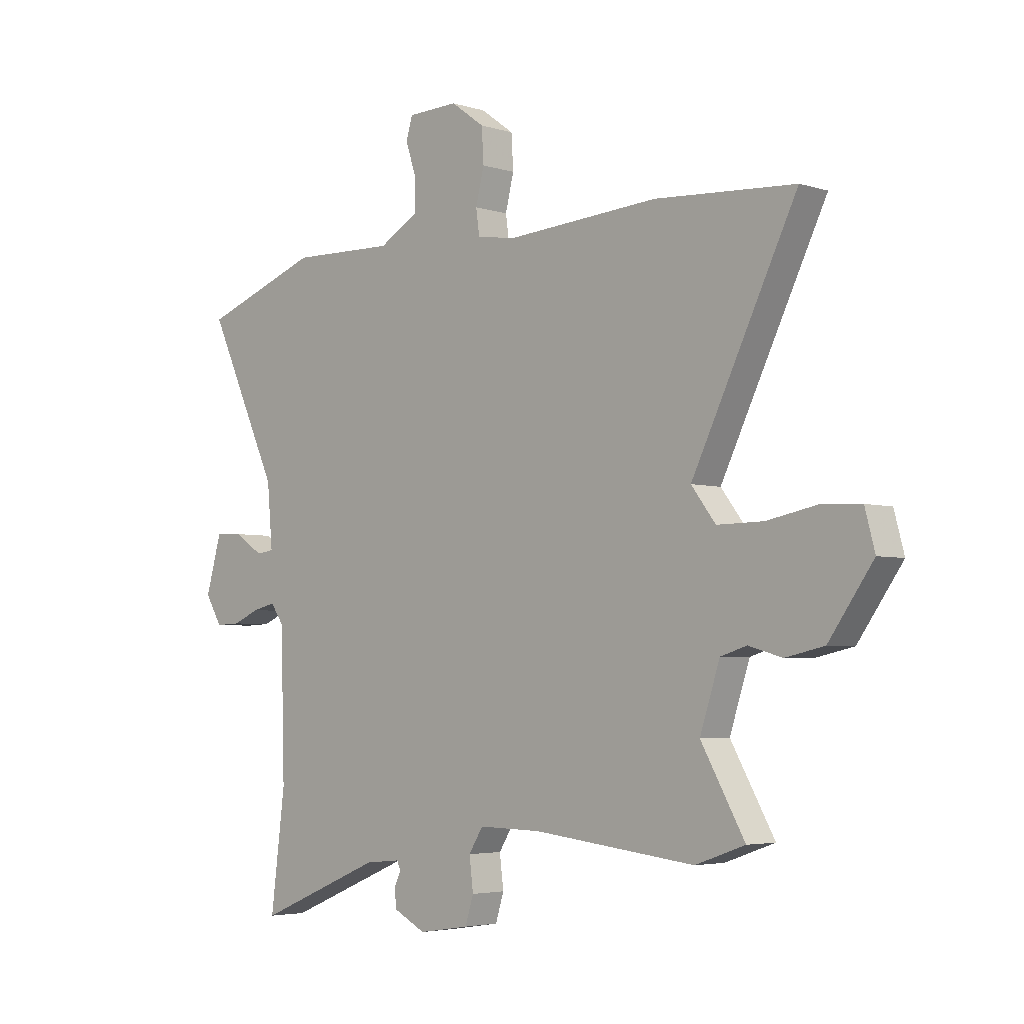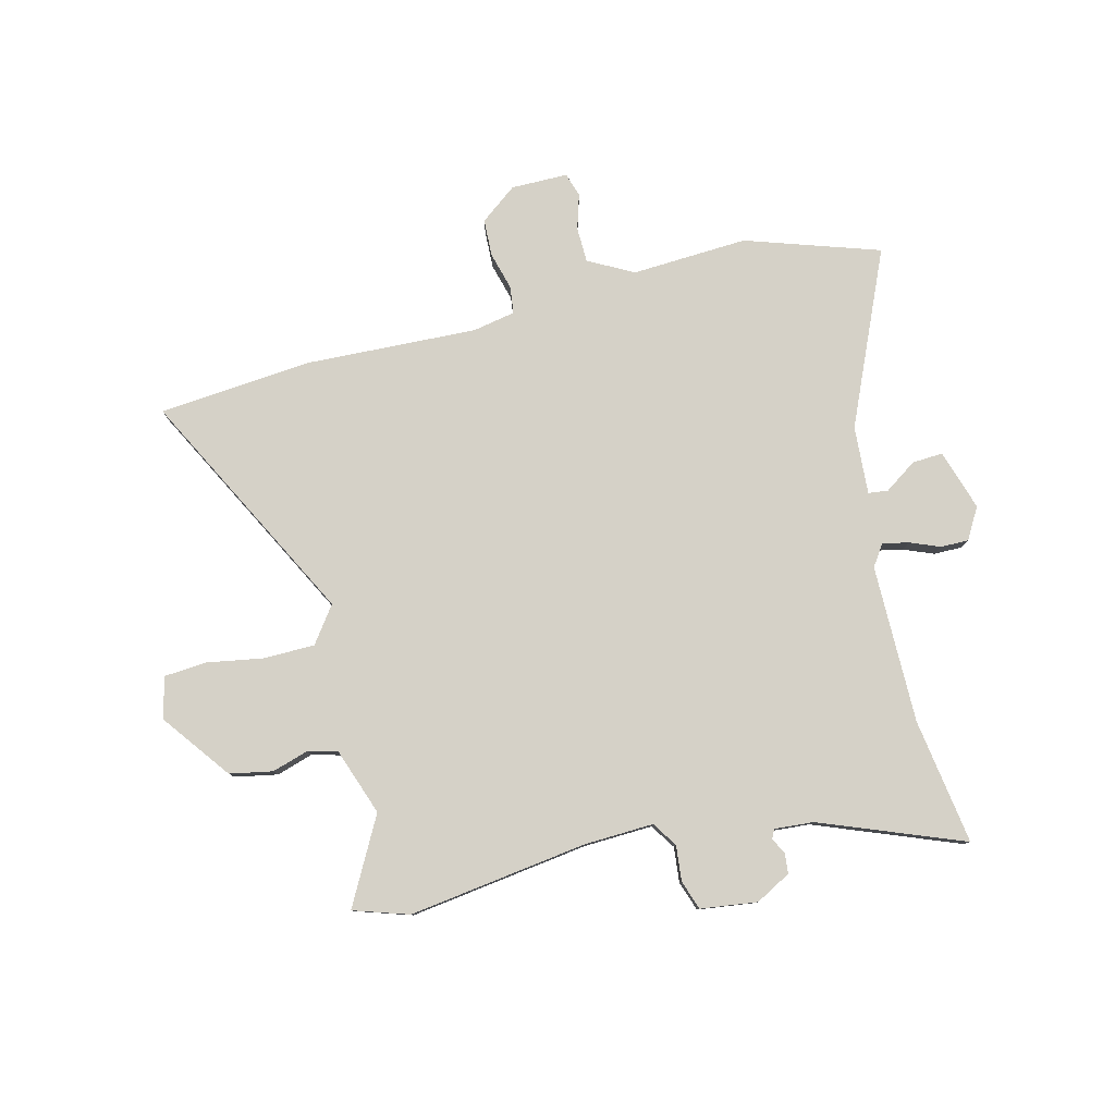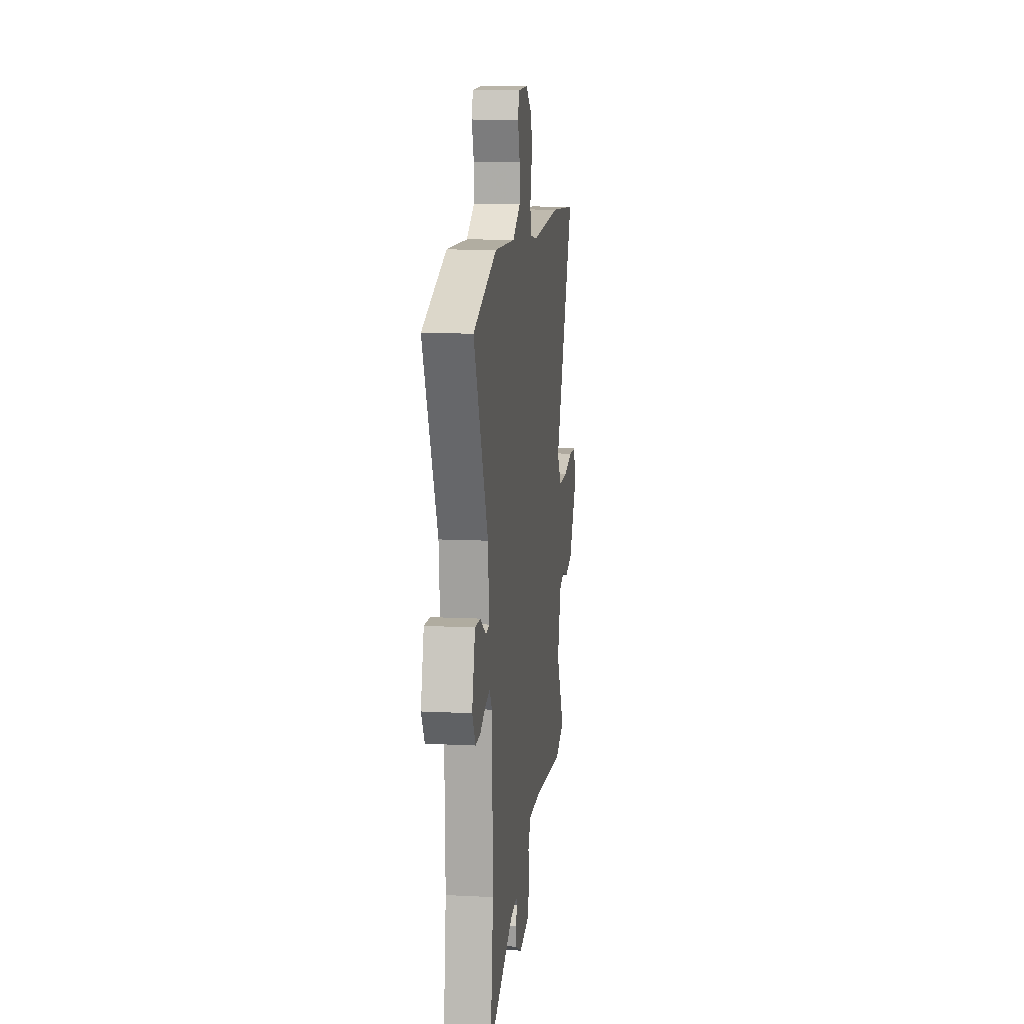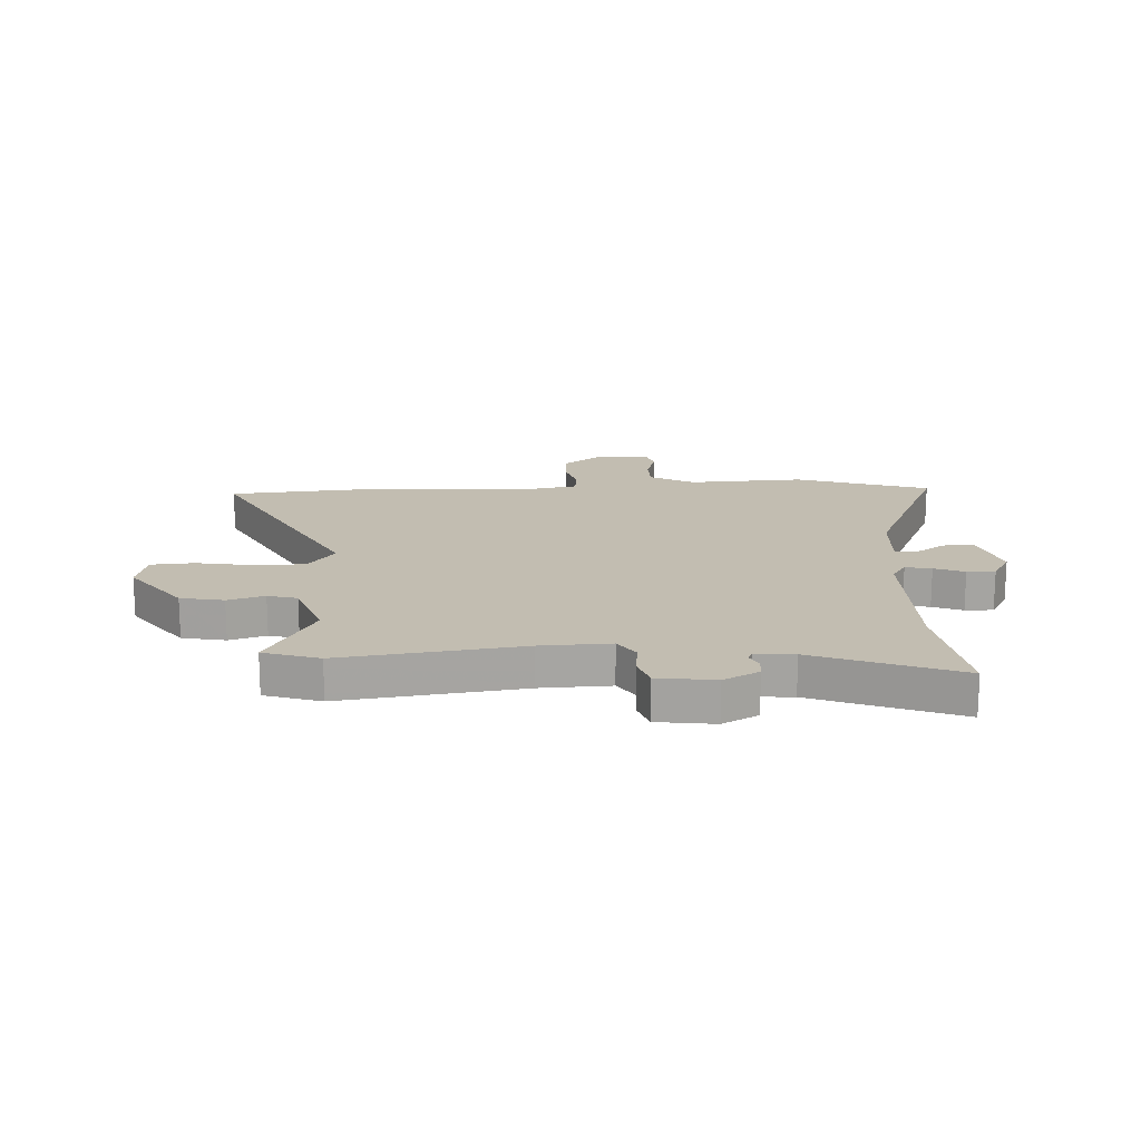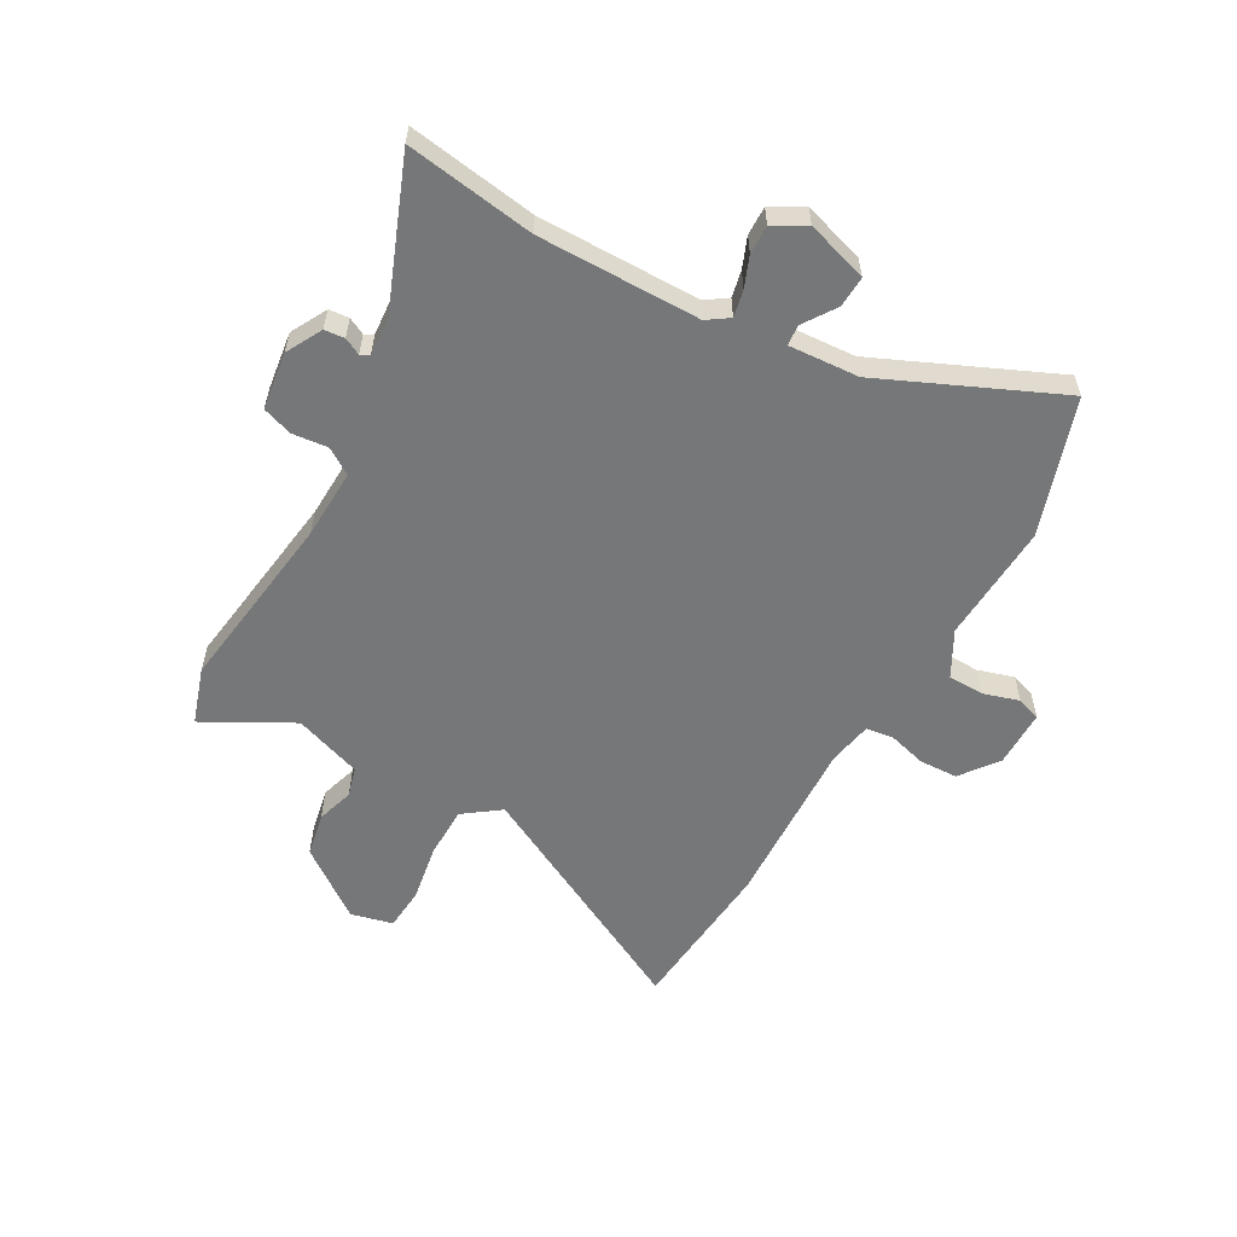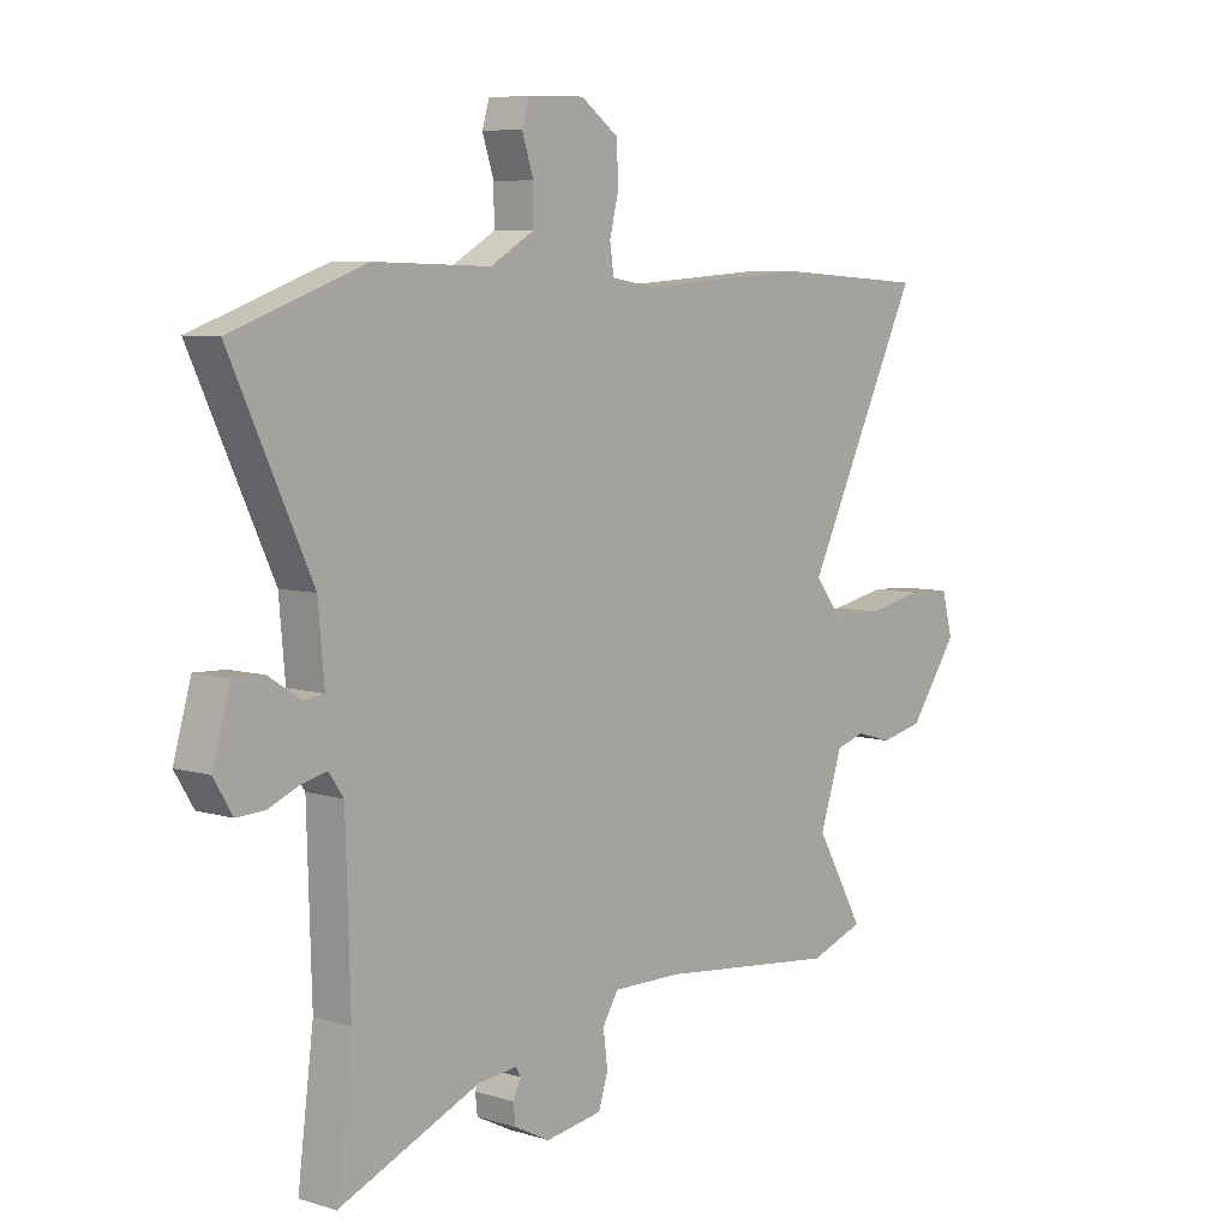
<metadata>
{"format":"obj","ext":"obj","renderer":"f3d","projection":"perspective","resolution":1024,"background":"white","views":[{"elev":-4.1,"azim":44.8,"up":"+Z"},{"elev":79.6,"azim":164.6,"up":"+Y"},{"elev":11.9,"azim":-83.3,"up":"+Z"},{"elev":16.8,"azim":175.9,"up":"+Y"},{"elev":-57.1,"azim":-120.6,"up":"+Y"},{"elev":6.9,"azim":-48.9,"up":"+Z"}]}
</metadata>
<code>
v -0.519 0.07 -0.652
v -0.49 0.07 -0.423
v -0.498 0.07 -0.135
v -0.525 0.07 -0.097
v -0.572 0.07 -0.108
v -0.626 0.07 -0.131
v -0.677 0.07 -0.133
v -0.711 0.07 -0.077
v -0.679 0.07 0.034
v -0.623 0.07 0.032
v -0.564 0.07 -0.006
v -0.528 0.07 -0.001
v -0.539 0.07 0.123
v -0.685 0.07 0.434
v -0.444 0.07 0.52
v -0.232 0.07 0.514
v -0.152 0.07 0.56
v -0.152 0.07 0.624
v -0.173 0.07 0.688
v -0.16 0.07 0.731
v -0.057 0.07 0.734
v 0.011 0.07 0.685
v 0.015 0.07 0.617
v -0.002 0.07 0.549
v 0.005 0.07 0.499
v 0.083 0.07 0.486
v 0.392 0.07 0.507
v 0.674 0.07 0.489
v 0.463 0.07 0.06
v 0.512 0.07 -0.004
v 0.605 0.07 -0.003
v 0.707 0.07 0.017
v 0.785 0.07 0.013
v 0.805 0.07 -0.062
v 0.716 0.07 -0.187
v 0.638 0.07 -0.204
v 0.571 0.07 -0.185
v 0.518 0.07 -0.201
v 0.478 0.07 -0.323
v 0.566 0.07 -0.477
v 0.466 0.07 -0.512
v 0.139 0.07 -0.475
v 0.013 0.07 -0.473
v -0.016 0.07 -0.519
v -0.008 0.07 -0.583
v -0.025 0.07 -0.637
v -0.128 0.07 -0.653
v -0.193 0.07 -0.62
v -0.197 0.07 -0.584
v -0.183 0.07 -0.554
v -0.191 0.07 -0.538
v -0.262 0.07 -0.545
v -0.519 0 -0.652
v -0.49 0 -0.423
v -0.498 0 -0.135
v -0.525 0 -0.097
v -0.572 0 -0.108
v -0.626 0 -0.131
v -0.677 0 -0.133
v -0.711 0 -0.077
v -0.679 0 0.034
v -0.623 0 0.032
v -0.564 0 -0.006
v -0.528 0 -0.001
v -0.539 0 0.123
v -0.685 0 0.434
v -0.444 0 0.52
v -0.232 0 0.514
v -0.152 0 0.56
v -0.152 0 0.624
v -0.173 0 0.688
v -0.16 0 0.731
v -0.057 0 0.734
v 0.011 0 0.685
v 0.015 0 0.617
v -0.002 0 0.549
v 0.005 0 0.499
v 0.083 0 0.486
v 0.392 0 0.507
v 0.674 0 0.489
v 0.463 0 0.06
v 0.512 0 -0.004
v 0.605 0 -0.003
v 0.707 0 0.017
v 0.785 0 0.013
v 0.805 0 -0.062
v 0.716 0 -0.187
v 0.638 0 -0.204
v 0.571 0 -0.185
v 0.518 0 -0.201
v 0.478 0 -0.323
v 0.566 0 -0.477
v 0.466 0 -0.512
v 0.139 0 -0.475
v 0.013 0 -0.473
v -0.016 0 -0.519
v -0.008 0 -0.583
v -0.025 0 -0.637
v -0.128 0 -0.653
v -0.193 0 -0.62
v -0.197 0 -0.584
v -0.183 0 -0.554
v -0.191 0 -0.538
v -0.262 0 -0.545
f 48 49 50
f 47 48 50
f 46 47 50
f 45 46 50
f 44 45 50
f 43 44 50 51
f 39 40 41 42
f 38 39 42 43
f 35 36 37
f 34 35 37
f 33 34 37
f 32 33 37
f 31 32 37
f 30 31 37 38
f 43 51 52
f 38 43 52
f 30 38 52
f 29 30 52
f 22 23 24
f 21 22 24
f 20 21 24
f 19 20 24
f 18 19 24
f 17 18 24 25
f 16 17 25
f 16 25 26
f 15 16 26
f 14 15 26
f 13 14 26
f 9 10 11
f 8 9 11
f 7 8 11
f 6 7 11
f 5 6 11
f 4 5 11 12
f 3 4 12
f 52 1 2
f 29 52 2
f 28 29 2
f 27 28 2
f 26 27 2
f 26 2 3
f 3 12 13 26
f 102 101 100
f 102 100 99
f 102 99 98
f 102 98 97
f 102 97 96
f 103 102 96 95
f 94 93 92 91
f 95 94 91 90
f 89 88 87
f 89 87 86
f 89 86 85
f 89 85 84
f 89 84 83
f 90 89 83 82
f 104 103 95
f 104 95 90
f 104 90 82
f 104 82 81
f 76 75 74
f 76 74 73
f 76 73 72
f 76 72 71
f 76 71 70
f 77 76 70 69
f 77 69 68
f 78 77 68
f 78 68 67
f 78 67 66
f 78 66 65
f 63 62 61
f 63 61 60
f 63 60 59
f 63 59 58
f 63 58 57
f 64 63 57 56
f 64 56 55
f 54 53 104
f 54 104 81
f 54 81 80
f 54 80 79
f 54 79 78
f 55 54 78
f 78 65 64 55
f 1 53 54 2
f 2 54 55 3
f 3 55 56 4
f 4 56 57 5
f 5 57 58 6
f 6 58 59 7
f 7 59 60 8
f 8 60 61 9
f 9 61 62 10
f 10 62 63 11
f 11 63 64 12
f 12 64 65 13
f 13 65 66 14
f 14 66 67 15
f 15 67 68 16
f 16 68 69 17
f 17 69 70 18
f 18 70 71 19
f 19 71 72 20
f 20 72 73 21
f 21 73 74 22
f 22 74 75 23
f 23 75 76 24
f 24 76 77 25
f 25 77 78 26
f 26 78 79 27
f 27 79 80 28
f 28 80 81 29
f 29 81 82 30
f 30 82 83 31
f 31 83 84 32
f 32 84 85 33
f 33 85 86 34
f 34 86 87 35
f 35 87 88 36
f 36 88 89 37
f 37 89 90 38
f 38 90 91 39
f 39 91 92 40
f 40 92 93 41
f 41 93 94 42
f 42 94 95 43
f 43 95 96 44
f 44 96 97 45
f 45 97 98 46
f 46 98 99 47
f 47 99 100 48
f 48 100 101 49
f 49 101 102 50
f 50 102 103 51
f 51 103 104 52
f 52 104 53 1

</code>
